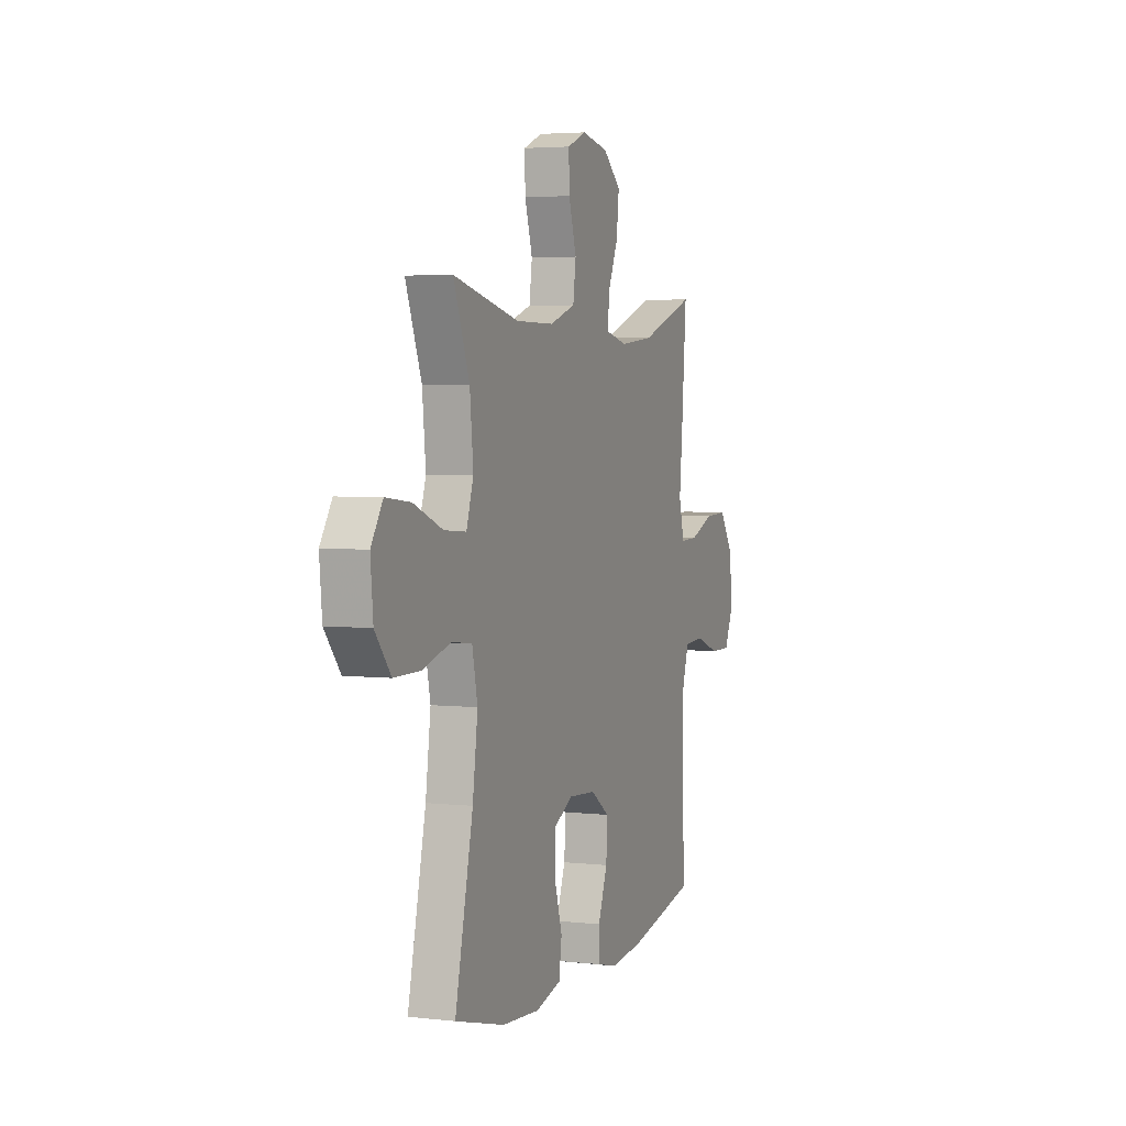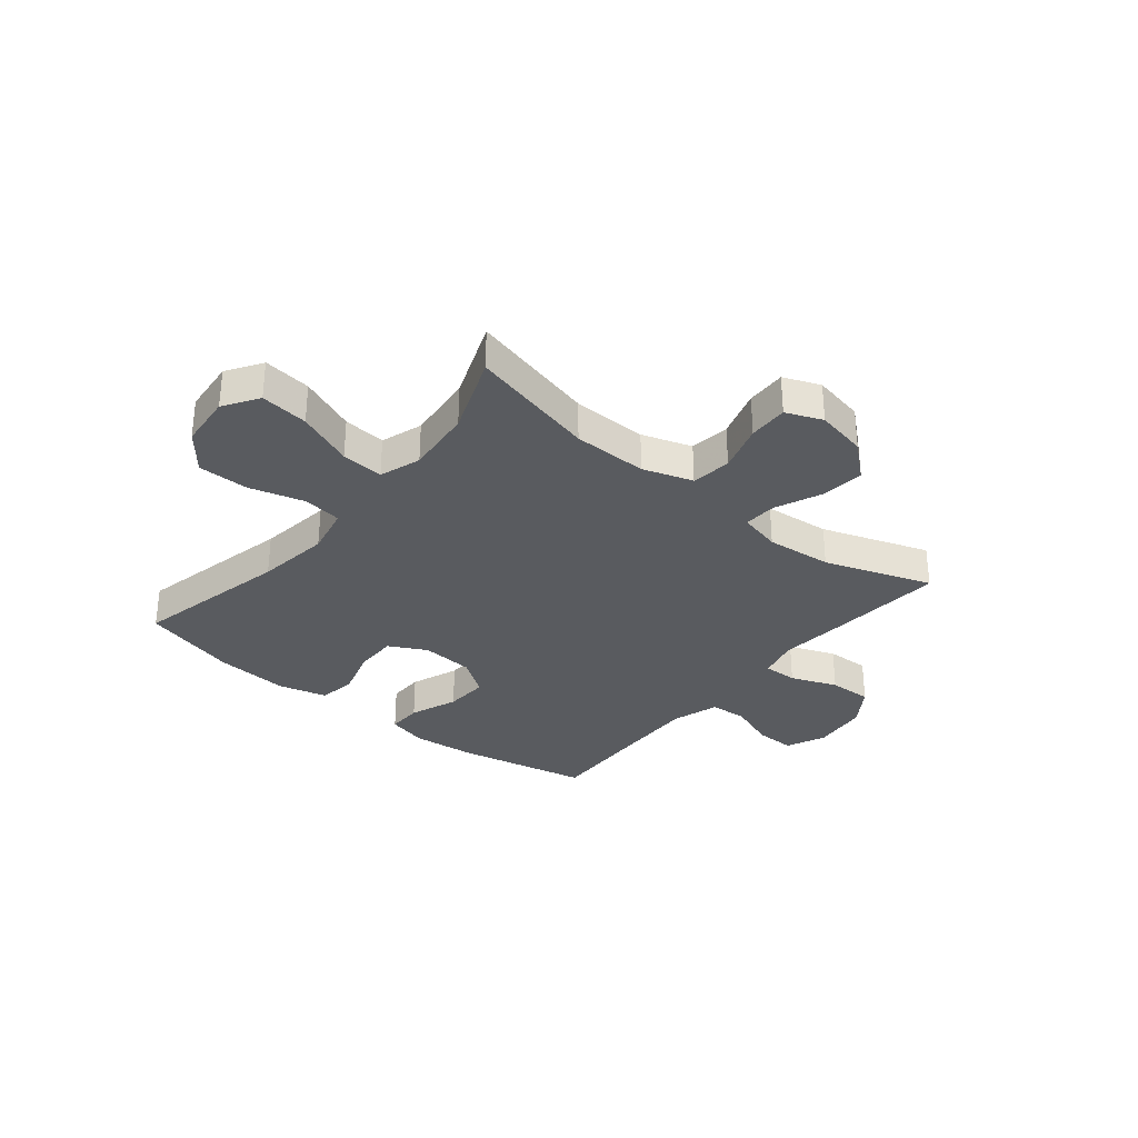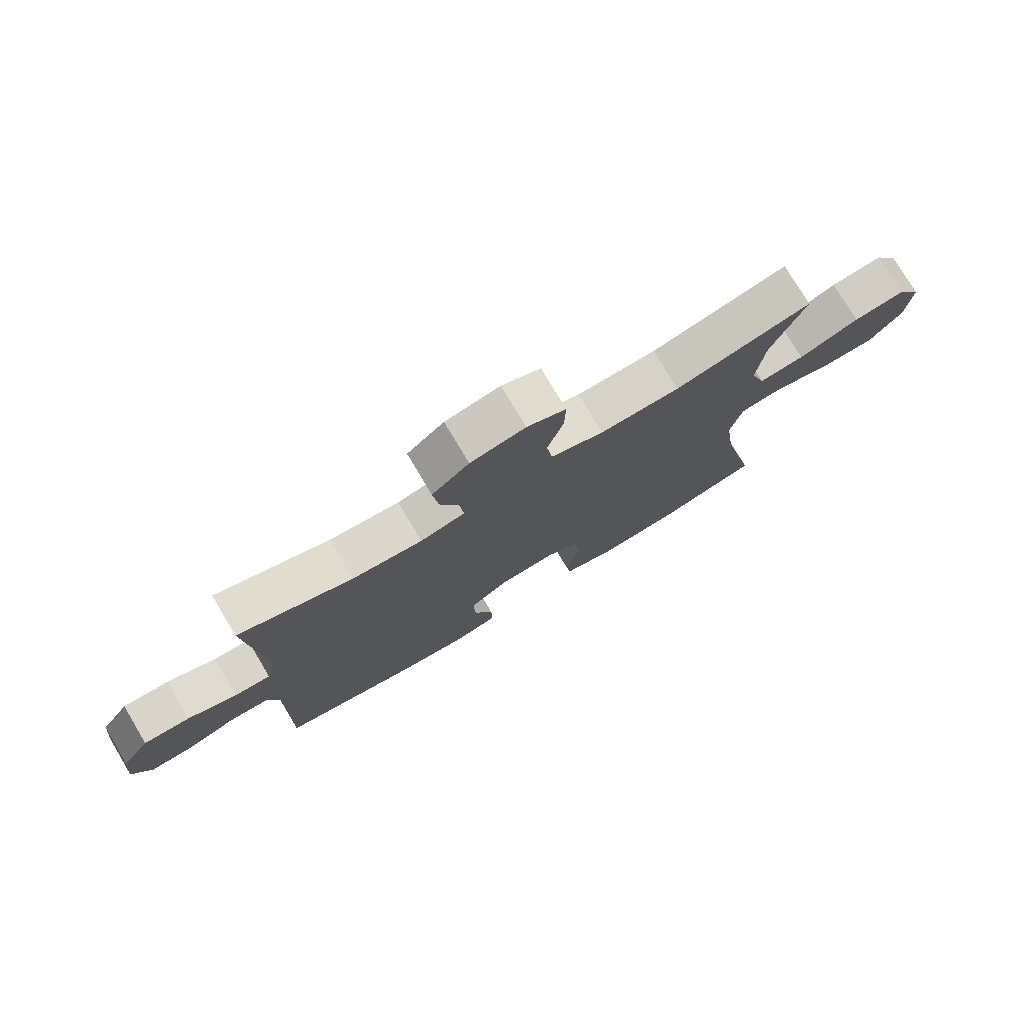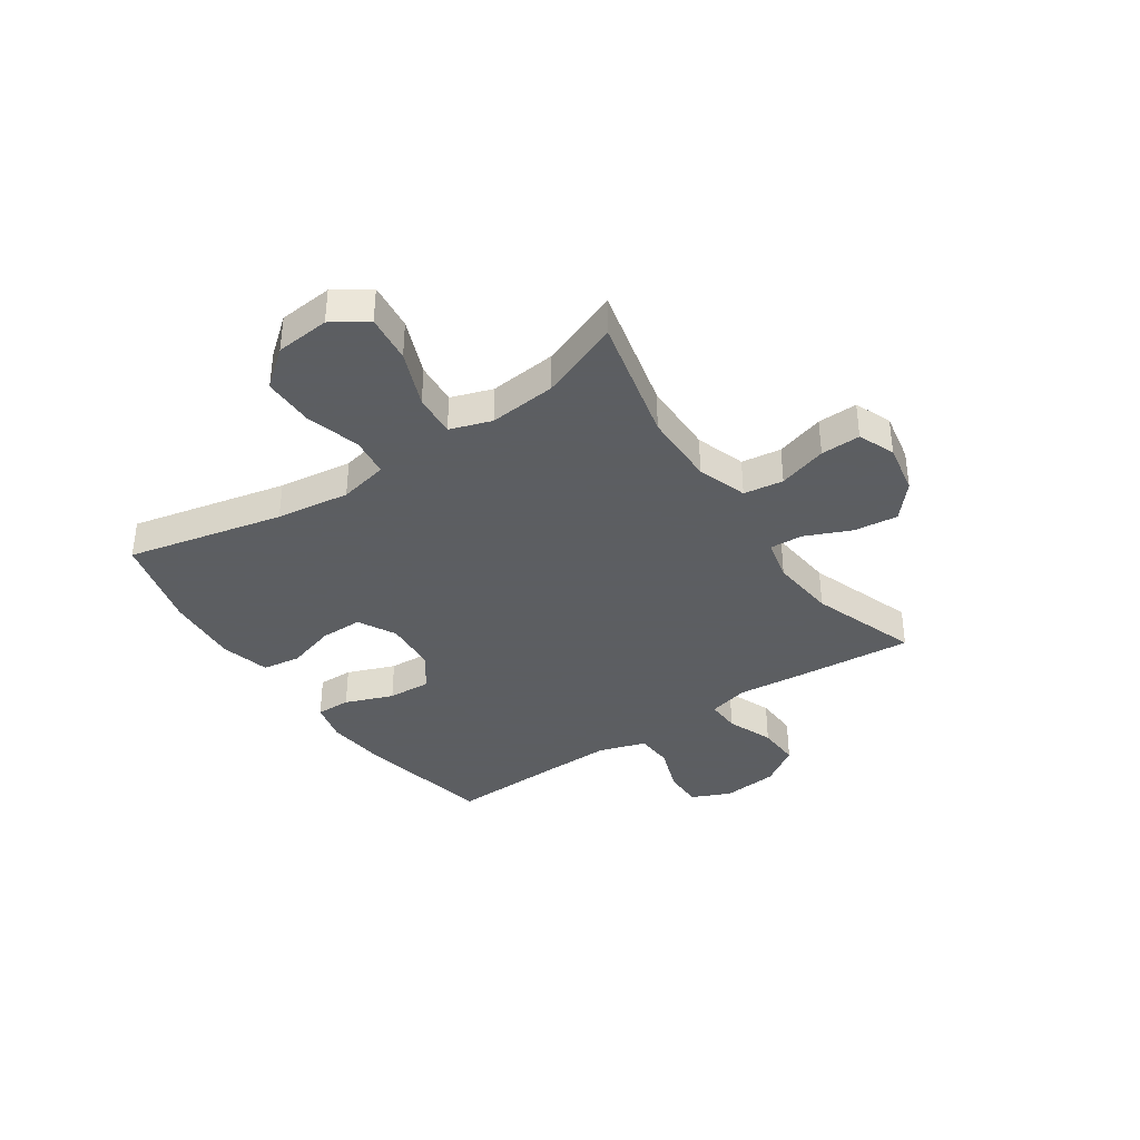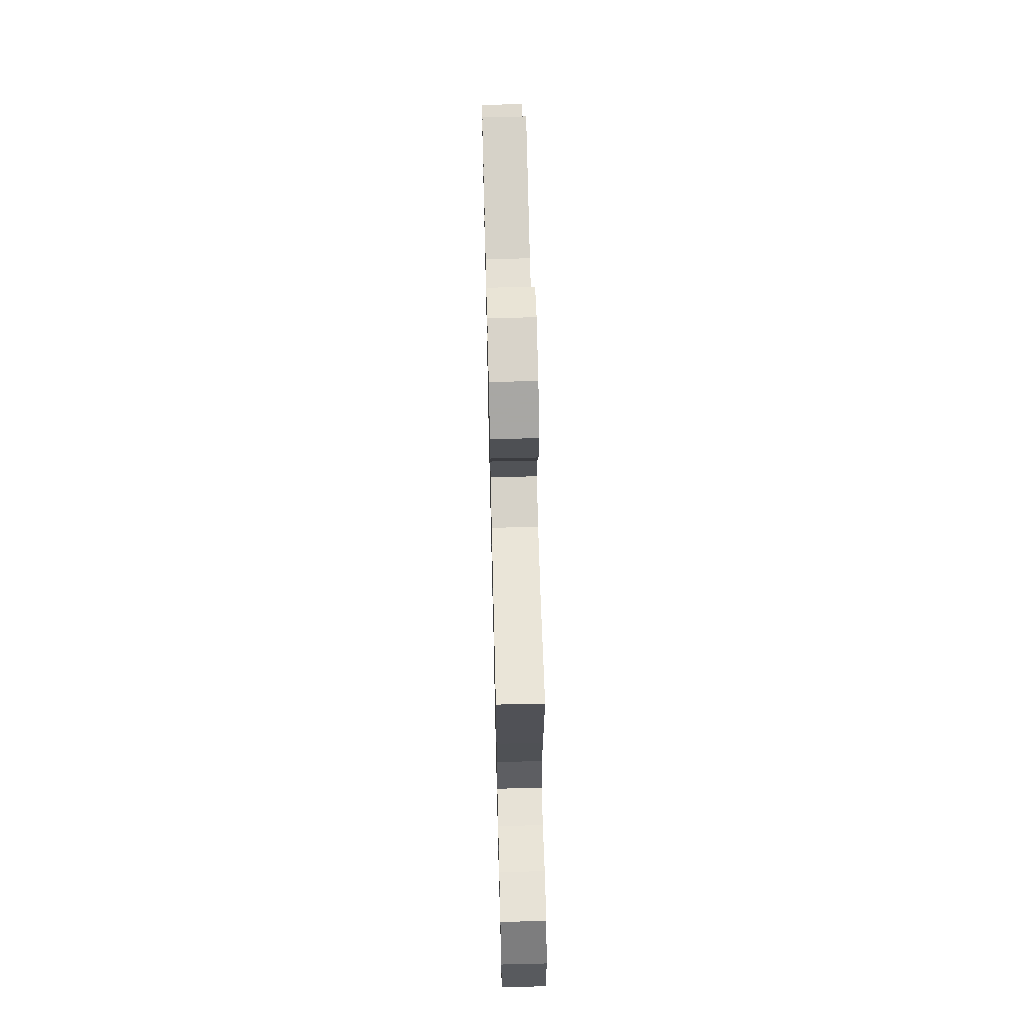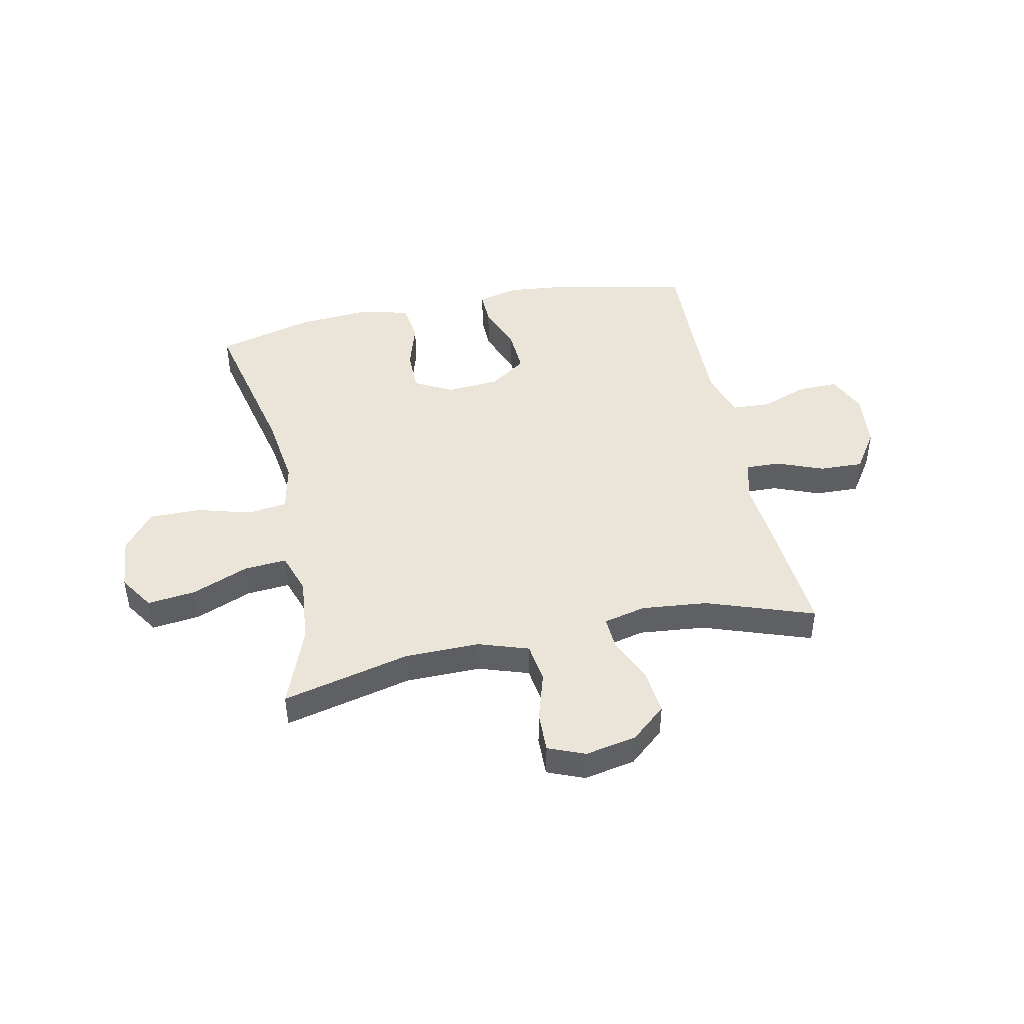
<metadata>
{"format":"obj","ext":"obj","renderer":"f3d","projection":"perspective","resolution":1024,"background":"white","views":[{"elev":3.9,"azim":-69.4,"up":"+Z"},{"elev":-32.1,"azim":-39.3,"up":"+Y"},{"elev":76.9,"azim":149.2,"up":"+Z"},{"elev":-37.4,"azim":-55.8,"up":"+Y"},{"elev":65.0,"azim":88.6,"up":"+Z"},{"elev":45.2,"azim":-11.9,"up":"+Y"}]}
</metadata>
<code>
v -0.5 0.07 -0.5
v -0.437 0.07 -0.217
v -0.419 0.07 -0.084
v -0.438 0.07 0.005
v -0.509 0.07 0.014
v -0.608 0.07 -0.014
v -0.7 0.07 -0.014
v -0.755 0.07 0.054
v -0.764 0.07 0.152
v -0.723 0.07 0.215
v -0.636 0.07 0.205
v -0.534 0.07 0.164
v -0.457 0.07 0.158
v -0.432 0.07 0.233
v -0.444 0.07 0.355
v -0.5 0.07 0.5
v -0.269 0.07 0.445
v -0.134 0.07 0.444
v -0.044 0.07 0.474
v -0.034 0.07 0.546
v -0.061 0.07 0.634
v -0.063 0.07 0.706
v 0.003 0.07 0.733
v 0.096 0.07 0.715
v 0.159 0.07 0.661
v 0.15 0.07 0.581
v 0.114 0.07 0.498
v 0.111 0.07 0.438
v 0.187 0.07 0.42
v 0.306 0.07 0.432
v 0.5 0.07 0.5
v 0.483 0.07 0.284
v 0.472 0.07 0.167
v 0.491 0.07 0.093
v 0.553 0.07 0.095
v 0.637 0.07 0.128
v 0.716 0.07 0.131
v 0.764 0.07 0.06
v 0.775 0.07 -0.042
v 0.743 0.07 -0.113
v 0.671 0.07 -0.112
v 0.585 0.07 -0.081
v 0.517 0.07 -0.085
v 0.49 0.07 -0.17
v 0.493 0.07 -0.3
v 0.5 0.07 -0.5
v 0.26 0.07 -0.55
v 0.144 0.07 -0.562
v 0.071 0.07 -0.544
v 0.072 0.07 -0.481
v 0.105 0.07 -0.394
v 0.109 0.07 -0.315
v 0.043 0.07 -0.269
v -0.053 0.07 -0.262
v -0.121 0.07 -0.298
v -0.121 0.07 -0.375
v -0.094 0.07 -0.464
v -0.104 0.07 -0.533
v -0.193 0.07 -0.556
v -0.326 0.07 -0.546
v -0.5 0 -0.5
v -0.437 0 -0.217
v -0.419 0 -0.084
v -0.438 0 0.005
v -0.509 0 0.014
v -0.608 0 -0.014
v -0.7 0 -0.014
v -0.755 0 0.054
v -0.764 0 0.152
v -0.723 0 0.215
v -0.636 0 0.205
v -0.534 0 0.164
v -0.457 0 0.158
v -0.432 0 0.233
v -0.444 0 0.355
v -0.5 0 0.5
v -0.269 0 0.445
v -0.134 0 0.444
v -0.044 0 0.474
v -0.034 0 0.546
v -0.061 0 0.634
v -0.063 0 0.706
v 0.003 0 0.733
v 0.096 0 0.715
v 0.159 0 0.661
v 0.15 0 0.581
v 0.114 0 0.498
v 0.111 0 0.438
v 0.187 0 0.42
v 0.306 0 0.432
v 0.5 0 0.5
v 0.483 0 0.284
v 0.472 0 0.167
v 0.491 0 0.093
v 0.553 0 0.095
v 0.637 0 0.128
v 0.716 0 0.131
v 0.764 0 0.06
v 0.775 0 -0.042
v 0.743 0 -0.113
v 0.671 0 -0.112
v 0.585 0 -0.081
v 0.517 0 -0.085
v 0.49 0 -0.17
v 0.493 0 -0.3
v 0.5 0 -0.5
v 0.26 0 -0.55
v 0.144 0 -0.562
v 0.071 0 -0.544
v 0.072 0 -0.481
v 0.105 0 -0.394
v 0.109 0 -0.315
v 0.043 0 -0.269
v -0.053 0 -0.262
v -0.121 0 -0.298
v -0.121 0 -0.375
v -0.094 0 -0.464
v -0.104 0 -0.533
v -0.193 0 -0.556
v -0.326 0 -0.546
f 59 60 1 2
f 56 57 58 59
f 55 56 59 2
f 54 55 2 3
f 53 54 3 4
f 48 49 50 51
f 48 51 52
f 45 46 47 48
f 44 45 48 52
f 43 44 52 53
f 39 40 41 42
f 39 42 43
f 38 39 43
f 35 36 37 38
f 34 35 38 43
f 33 34 43 53
f 30 31 32 33
f 29 30 33 53
f 24 25 26 27
f 24 27 28
f 23 24 28
f 20 21 22 23
f 19 20 23 28
f 18 19 28 29
f 15 16 17
f 14 15 17 18
f 13 14 18 29
f 9 10 11 12
f 9 12 13
f 8 9 13
f 5 6 7 8
f 4 5 8 13
f 4 13 29 53
f 62 61 120 119
f 119 118 117 116
f 62 119 116 115
f 63 62 115 114
f 64 63 114 113
f 111 110 109 108
f 112 111 108
f 108 107 106 105
f 112 108 105 104
f 113 112 104 103
f 102 101 100 99
f 103 102 99
f 103 99 98
f 98 97 96 95
f 103 98 95 94
f 113 103 94 93
f 93 92 91 90
f 113 93 90 89
f 87 86 85 84
f 88 87 84
f 88 84 83
f 83 82 81 80
f 88 83 80 79
f 89 88 79 78
f 77 76 75
f 78 77 75 74
f 89 78 74 73
f 72 71 70 69
f 73 72 69
f 73 69 68
f 68 67 66 65
f 73 68 65 64
f 113 89 73 64
f 1 61 62 2
f 2 62 63 3
f 3 63 64 4
f 4 64 65 5
f 5 65 66 6
f 6 66 67 7
f 7 67 68 8
f 8 68 69 9
f 9 69 70 10
f 10 70 71 11
f 11 71 72 12
f 12 72 73 13
f 13 73 74 14
f 14 74 75 15
f 15 75 76 16
f 16 76 77 17
f 17 77 78 18
f 18 78 79 19
f 19 79 80 20
f 20 80 81 21
f 21 81 82 22
f 22 82 83 23
f 23 83 84 24
f 24 84 85 25
f 25 85 86 26
f 26 86 87 27
f 27 87 88 28
f 28 88 89 29
f 29 89 90 30
f 30 90 91 31
f 31 91 92 32
f 32 92 93 33
f 33 93 94 34
f 34 94 95 35
f 35 95 96 36
f 36 96 97 37
f 37 97 98 38
f 38 98 99 39
f 39 99 100 40
f 40 100 101 41
f 41 101 102 42
f 42 102 103 43
f 43 103 104 44
f 44 104 105 45
f 45 105 106 46
f 46 106 107 47
f 47 107 108 48
f 48 108 109 49
f 49 109 110 50
f 50 110 111 51
f 51 111 112 52
f 52 112 113 53
f 53 113 114 54
f 54 114 115 55
f 55 115 116 56
f 56 116 117 57
f 57 117 118 58
f 58 118 119 59
f 59 119 120 60
f 60 120 61 1

</code>
